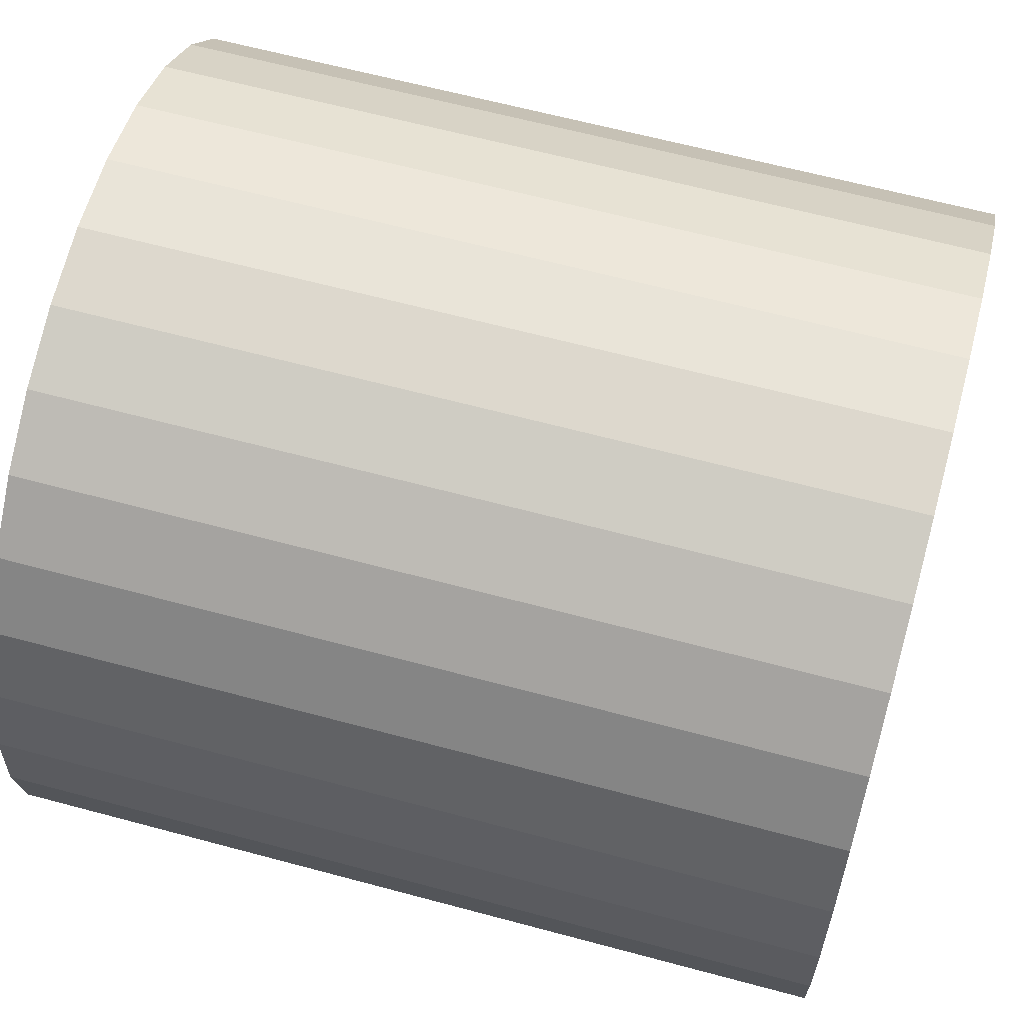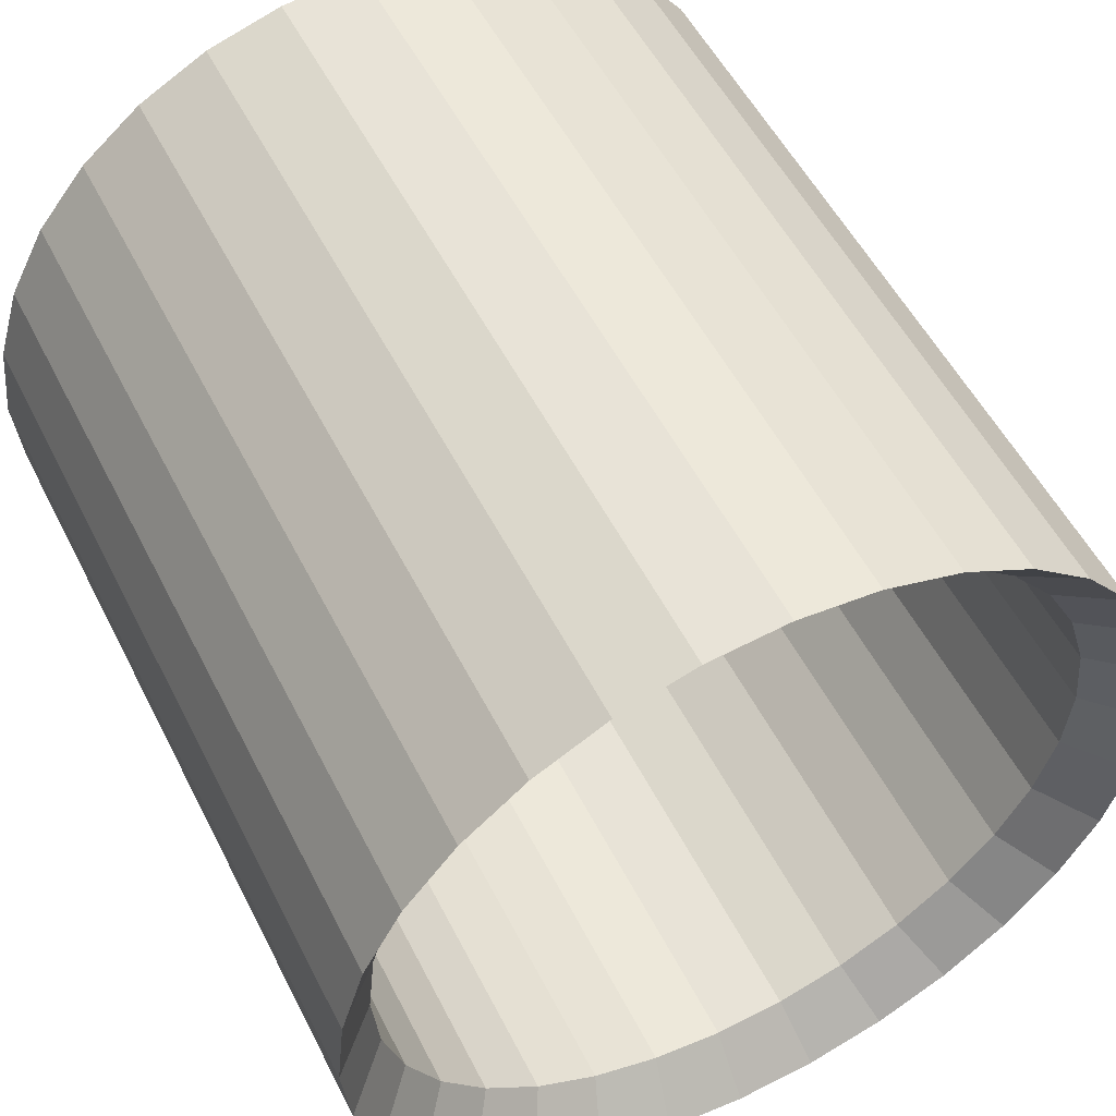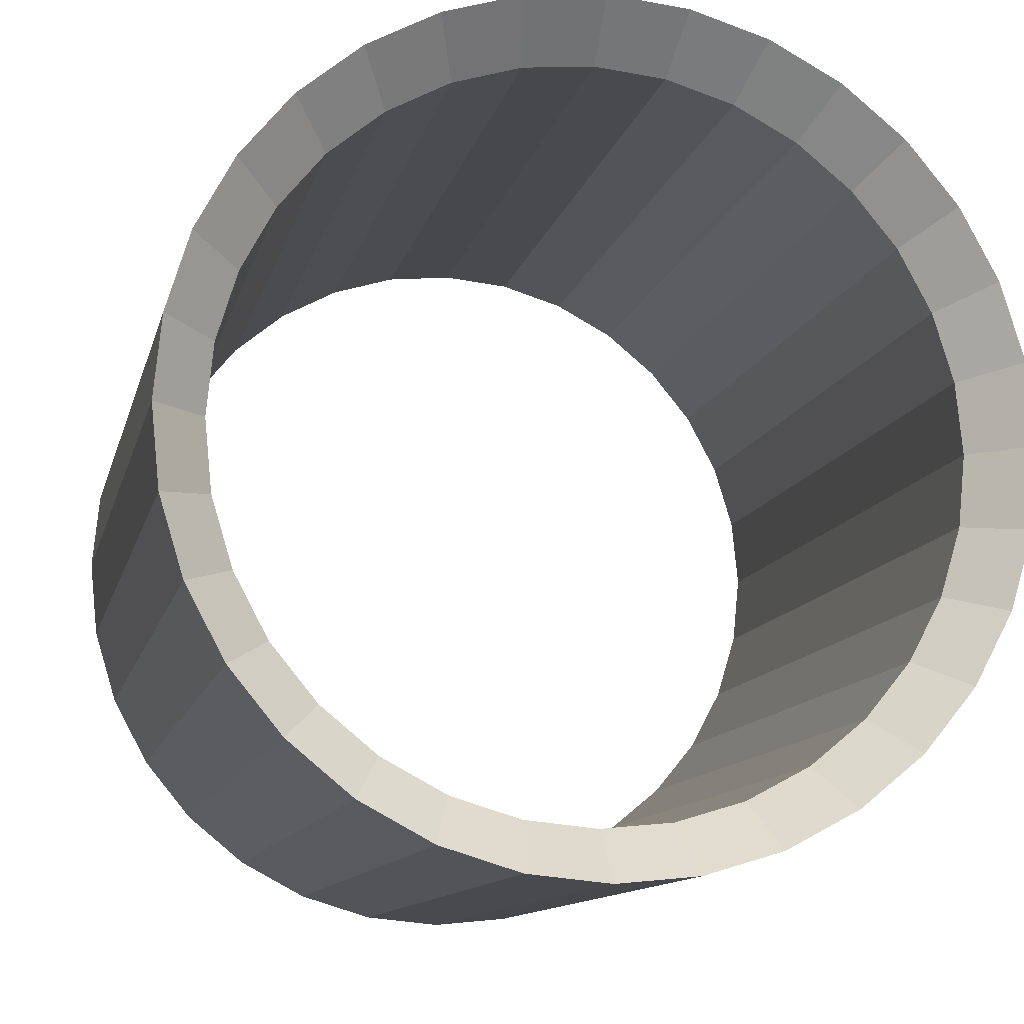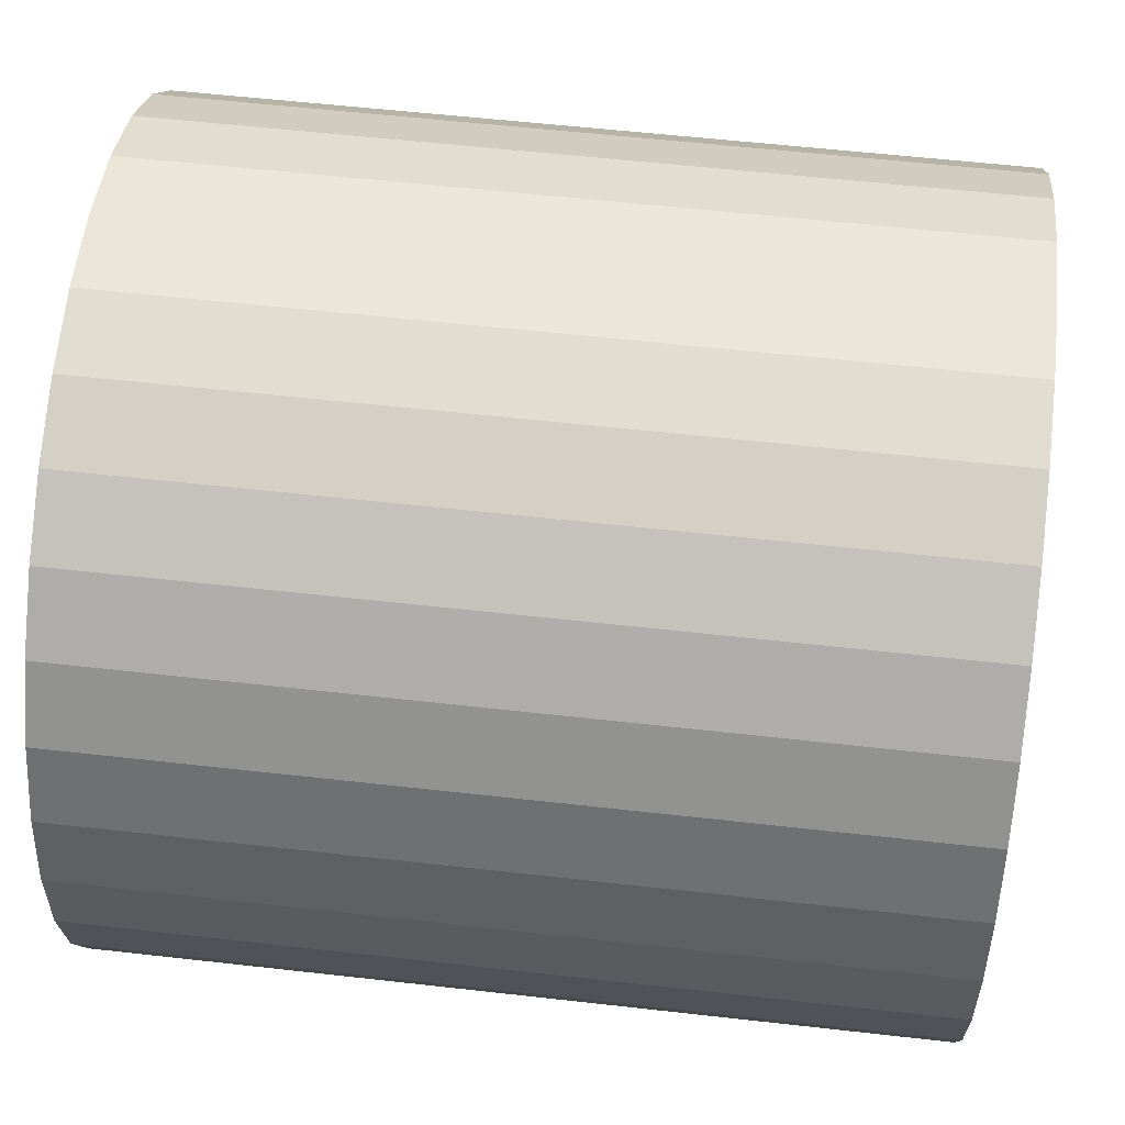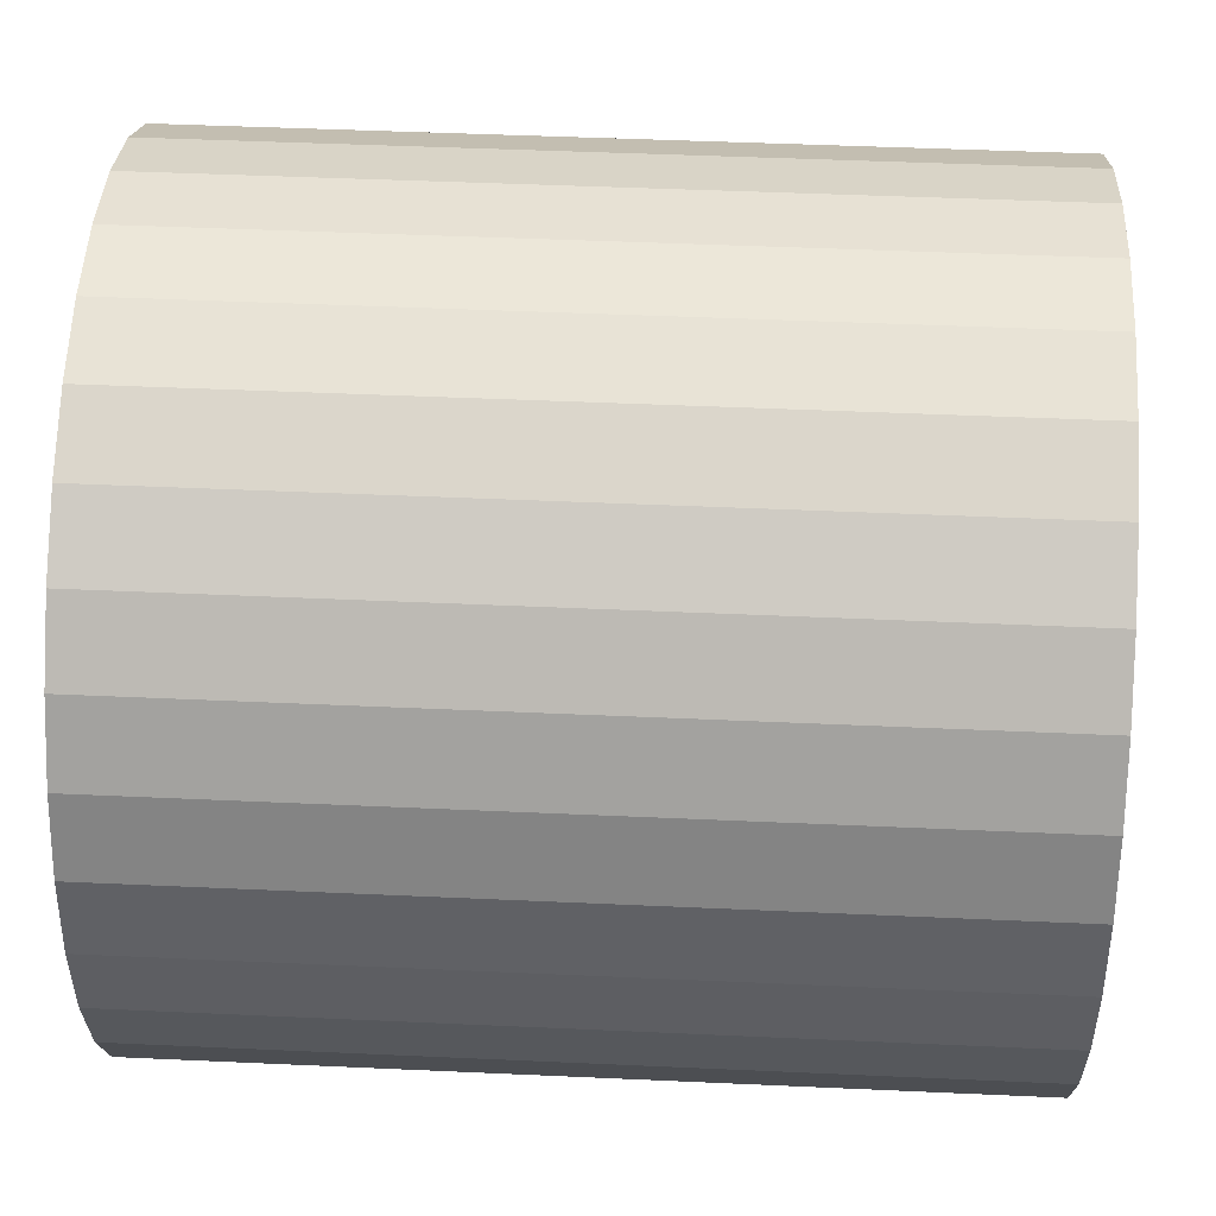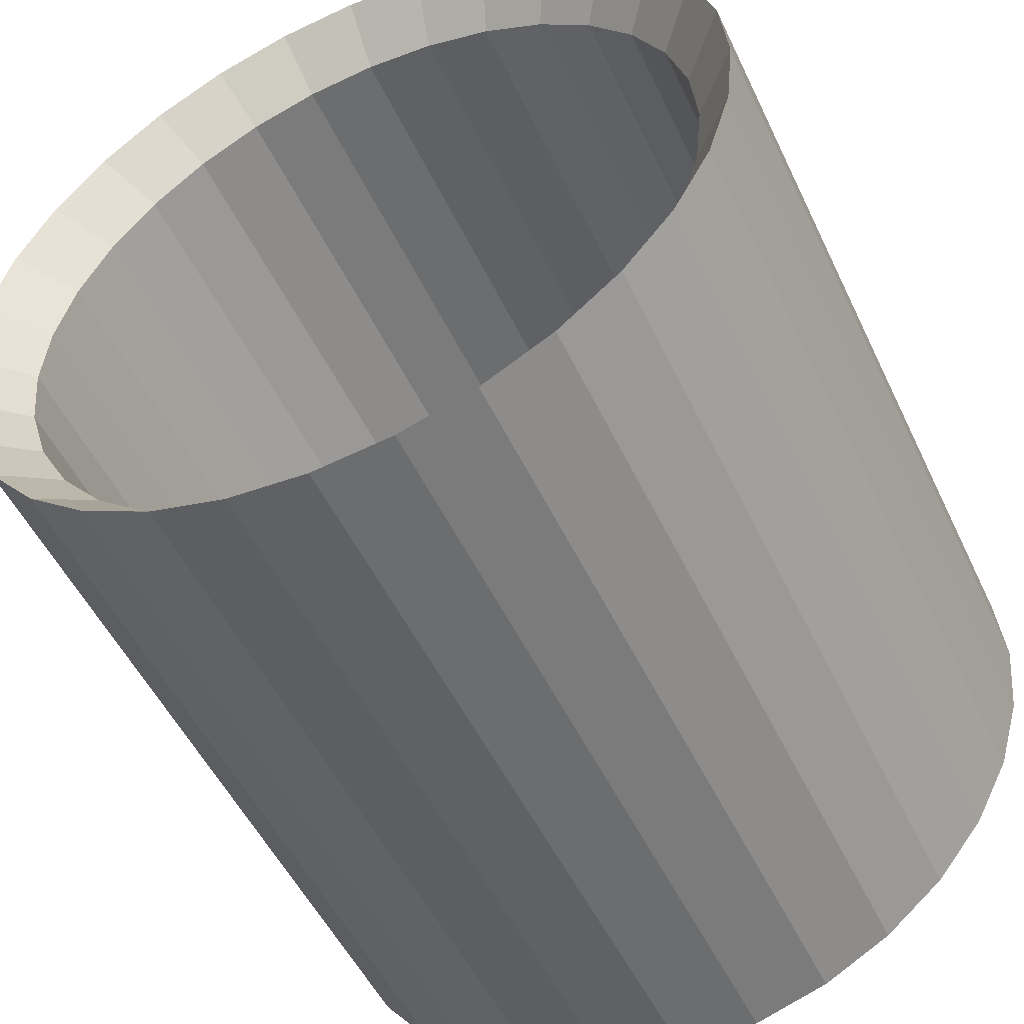
<metadata>
{"format":"obj","ext":"obj","renderer":"f3d","projection":"perspective","resolution":1024,"background":"white","views":[{"elev":66.2,"azim":15.2,"up":"+Y"},{"elev":53.2,"azim":64.3,"up":"+Z"},{"elev":-11.4,"azim":78.2,"up":"+Z"},{"elev":51.2,"azim":-173.3,"up":"+Y"},{"elev":45.1,"azim":-176.3,"up":"+Z"},{"elev":-51.8,"azim":-65.2,"up":"+Y"}]}
</metadata>
<code>
o Cylinder
v -0.9999 -0.01178 -1
v 0.9999 0.01178 -1
v -0.9976 -0.2069 -0.9808
v 1.002 -0.1833 -0.9808
v -0.9954 -0.3944 -0.9239
v 1.004 -0.3709 -0.9239
v -0.9934 -0.5673 -0.8315
v 1.006 -0.5438 -0.8315
v -0.9916 -0.7188 -0.7071
v 1.008 -0.6953 -0.7071
v -0.9901 -0.8432 -0.5556
v 1.01 -0.8196 -0.5556
v -0.989 -0.9356 -0.3827
v 1.011 -0.912 -0.3827
v -0.9884 -0.9925 -0.1951
v 1.011 -0.9689 -0.1951
v -0.9881 -1.012 -0
v 1.012 -0.9881 -0
v -0.9884 -0.9925 0.1951
v 1.011 -0.9689 0.1951
v -0.989 -0.9356 0.3827
v 1.011 -0.912 0.3827
v -0.9901 -0.8432 0.5556
v 1.01 -0.8196 0.5556
v -0.9916 -0.7188 0.7071
v 1.008 -0.6953 0.7071
v -0.9934 -0.5673 0.8315
v 1.006 -0.5438 0.8315
v -0.9954 -0.3944 0.9239
v 1.004 -0.3709 0.9239
v -0.9976 -0.2069 0.9808
v 1.002 -0.1833 0.9808
v -0.9999 -0.01178 1
v 0.9999 0.01178 1
v -1.002 0.1833 0.9808
v 0.9976 0.2069 0.9808
v -1.004 0.3709 0.9239
v 0.9954 0.3944 0.9239
v -1.006 0.5438 0.8315
v 0.9934 0.5673 0.8315
v -1.008 0.6953 0.7071
v 0.9916 0.7188 0.7071
v -1.01 0.8196 0.5556
v 0.9901 0.8432 0.5556
v -1.011 0.912 0.3827
v 0.989 0.9356 0.3827
v -1.011 0.9689 0.1951
v 0.9884 0.9925 0.1951
v -1.012 0.9881 -1e-06
v 0.9881 1.012 -1e-06
v -1.011 0.9689 -0.1951
v 0.9884 0.9925 -0.1951
v -1.011 0.912 -0.3827
v 0.989 0.9356 -0.3827
v -1.01 0.8196 -0.5556
v 0.9901 0.8432 -0.5556
v -1.008 0.6953 -0.7071
v 0.9916 0.7188 -0.7071
v -1.006 0.5437 -0.8315
v 0.9934 0.5673 -0.8315
v -1.004 0.3709 -0.9239
v 0.9954 0.3944 -0.9239
v -1.002 0.1833 -0.9808
v 0.9976 0.2069 -0.9808
v -1.144 -0.01348 -1.144
v -1.141 -0.2367 -1.122
v 1.147 -0.2097 -1.122
v 1.144 0.01348 -1.144
v -1.139 -0.4513 -1.057
v 1.149 -0.4243 -1.057
v -1.137 -0.6491 -0.9514
v 1.152 -0.6221 -0.9514
v -1.135 -0.8225 -0.8091
v 1.154 -0.7955 -0.8091
v -1.133 -0.9648 -0.6357
v 1.155 -0.9378 -0.6357
v -1.132 -1.07 -0.4379
v 1.157 -1.044 -0.4379
v -1.131 -1.136 -0.2232
v 1.157 -1.109 -0.2232
v -1.131 -1.158 -0
v 1.158 -1.131 -0
v -1.131 -1.136 0.2232
v 1.157 -1.109 0.2232
v -1.132 -1.07 0.4379
v 1.157 -1.044 0.4379
v -1.133 -0.9648 0.6357
v 1.155 -0.9378 0.6357
v -1.135 -0.8225 0.8091
v 1.154 -0.7955 0.8091
v -1.137 -0.6491 0.9514
v 1.152 -0.6221 0.9514
v -1.139 -0.4513 1.057
v 1.149 -0.4243 1.057
v -1.141 -0.2367 1.122
v 1.147 -0.2097 1.122
v -1.144 -0.01348 1.144
v 1.144 0.01348 1.144
v -1.147 0.2097 1.122
v 1.141 0.2367 1.122
v -1.149 0.4244 1.057
v 1.139 0.4513 1.057
v -1.152 0.6221 0.9514
v 1.137 0.6491 0.9514
v -1.154 0.7955 0.8091
v 1.135 0.8225 0.8091
v -1.155 0.9378 0.6357
v 1.133 0.9648 0.6357
v -1.157 1.044 0.4379
v 1.132 1.07 0.4379
v -1.157 1.109 0.2232
v 1.131 1.136 0.2232
v -1.158 1.131 -1e-06
v 1.131 1.158 -1e-06
v -1.157 1.109 -0.2232
v 1.131 1.136 -0.2232
v -1.157 1.044 -0.4379
v 1.132 1.07 -0.4379
v -1.155 0.9378 -0.6357
v 1.133 0.9648 -0.6357
v -1.154 0.7955 -0.8091
v 1.135 0.8225 -0.8091
v -1.152 0.6221 -0.9514
v 1.137 0.6491 -0.9514
v -1.149 0.4243 -1.057
v 1.139 0.4513 -1.057
v -1.147 0.2097 -1.122
v 1.141 0.2367 -1.122
f 1 3 4 2
f 3 5 6 4
f 5 7 8 6
f 7 9 10 8
f 9 11 12 10
f 11 13 14 12
f 13 15 16 14
f 15 17 18 16
f 17 19 20 18
f 19 21 22 20
f 21 23 24 22
f 23 25 26 24
f 25 27 28 26
f 27 29 30 28
f 29 31 32 30
f 31 33 34 32
f 33 35 36 34
f 35 37 38 36
f 37 39 40 38
f 39 41 42 40
f 41 43 44 42
f 43 45 46 44
f 45 47 48 46
f 47 49 50 48
f 49 51 52 50
f 51 53 54 52
f 53 55 56 54
f 55 57 58 56
f 57 59 60 58
f 59 61 62 60
f 61 63 64 62
f 63 1 2 64
f 65 68 67 66
f 66 67 70 69
f 69 70 72 71
f 71 72 74 73
f 73 74 76 75
f 75 76 78 77
f 77 78 80 79
f 79 80 82 81
f 81 82 84 83
f 83 84 86 85
f 85 86 88 87
f 87 88 90 89
f 89 90 92 91
f 91 92 94 93
f 93 94 96 95
f 95 96 98 97
f 97 98 100 99
f 99 100 102 101
f 101 102 104 103
f 103 104 106 105
f 105 106 108 107
f 107 108 110 109
f 109 110 112 111
f 111 112 114 113
f 113 114 116 115
f 115 116 118 117
f 117 118 120 119
f 119 120 122 121
f 121 122 124 123
f 123 124 126 125
f 125 126 128 127
f 127 128 68 65
f 26 28 92 90
f 63 61 125 127
f 44 46 110 108
f 11 9 73 75
f 62 64 128 126
f 29 27 91 93
f 10 12 76 74
f 47 45 109 111
f 28 30 94 92
f 1 63 127 65
f 46 48 112 110
f 13 11 75 77
f 64 2 68 128
f 31 29 93 95
f 12 14 78 76
f 49 47 111 113
f 30 32 96 94
f 48 50 114 112
f 15 13 77 79
f 33 31 95 97
f 14 16 80 78
f 51 49 113 115
f 32 34 98 96
f 50 52 116 114
f 17 15 79 81
f 35 33 97 99
f 16 18 82 80
f 53 51 115 117
f 34 36 100 98
f 52 54 118 116
f 19 17 81 83
f 37 35 99 101
f 18 20 84 82
f 3 1 65 66
f 55 53 117 119
f 36 38 102 100
f 2 4 67 68
f 54 56 120 118
f 21 19 83 85
f 39 37 101 103
f 20 22 86 84
f 57 55 119 121
f 38 40 104 102
f 5 3 66 69
f 56 58 122 120
f 23 21 85 87
f 4 6 70 67
f 41 39 103 105
f 22 24 88 86
f 59 57 121 123
f 40 42 106 104
f 7 5 69 71
f 58 60 124 122
f 25 23 87 89
f 6 8 72 70
f 43 41 105 107
f 24 26 90 88
f 61 59 123 125
f 42 44 108 106
f 9 7 71 73
f 60 62 126 124
f 27 25 89 91
f 8 10 74 72
f 45 43 107 109

</code>
